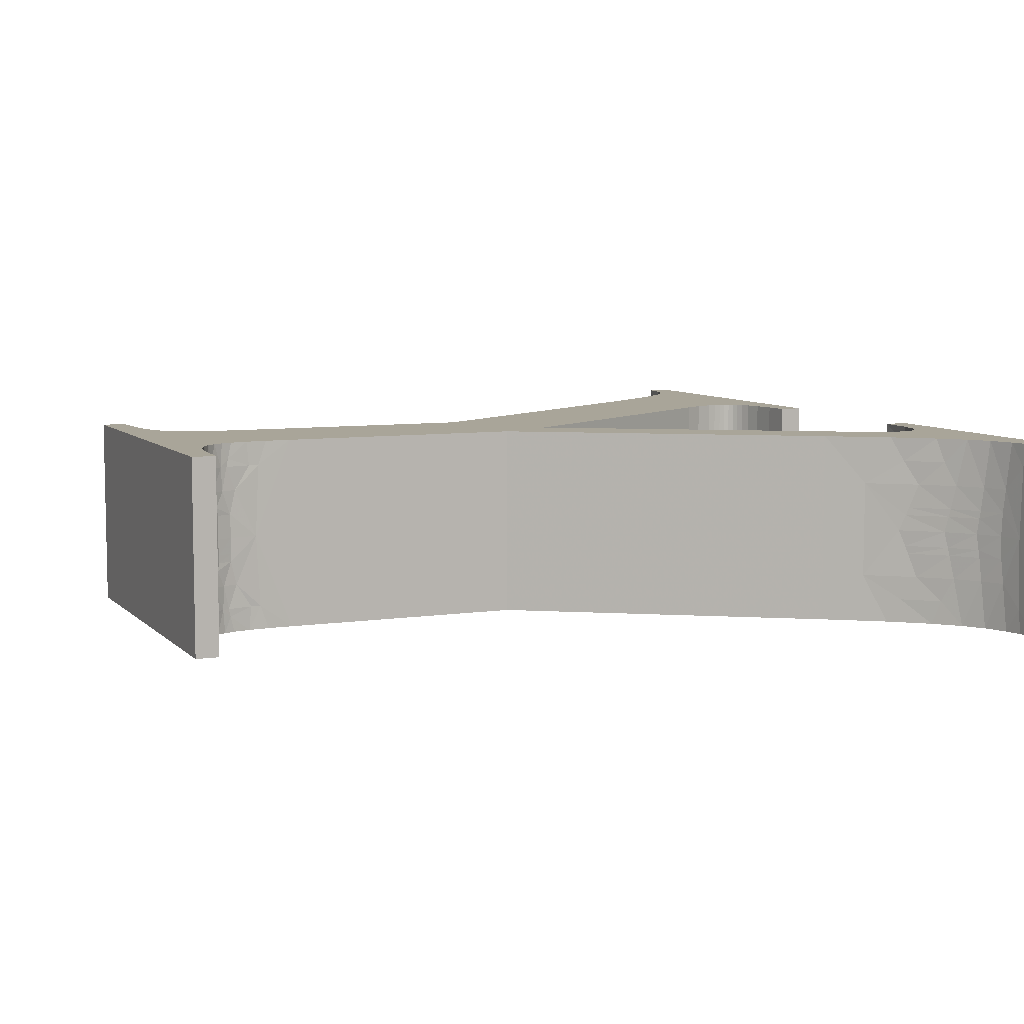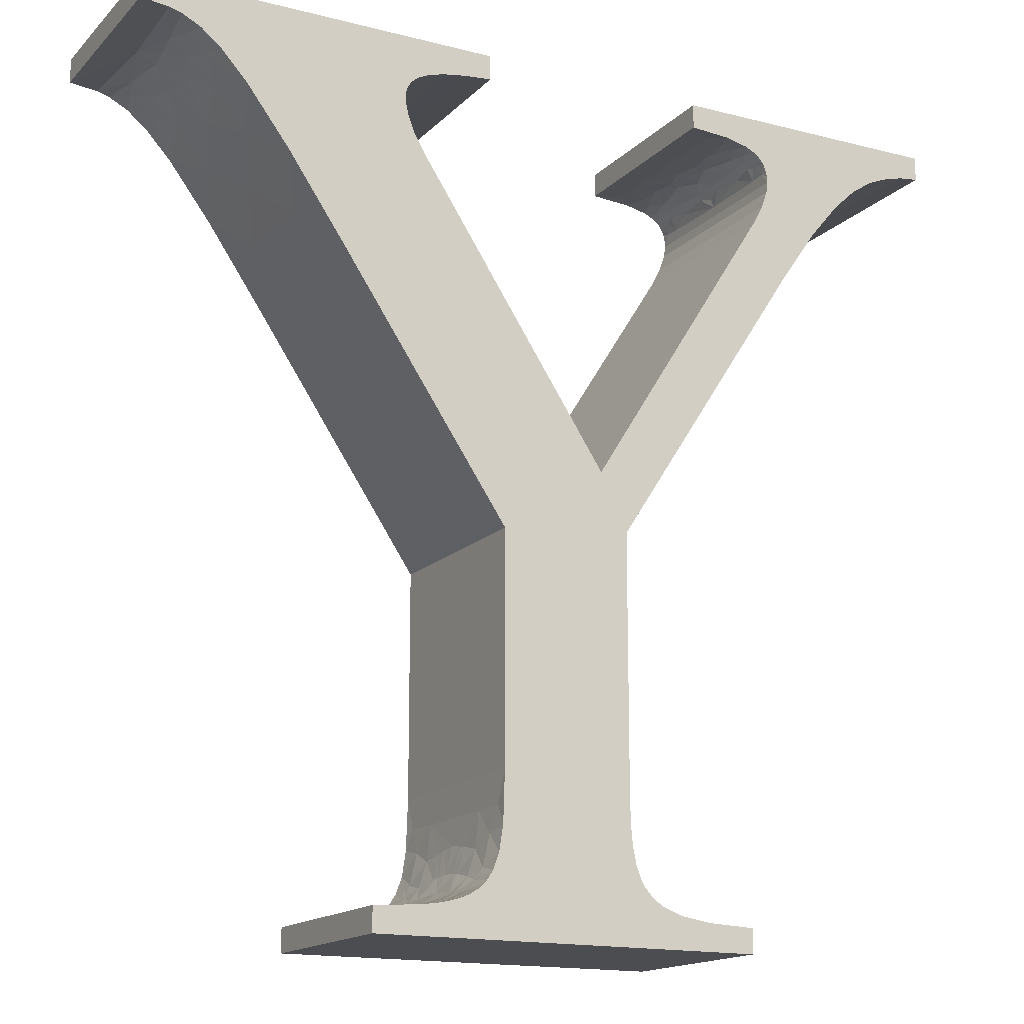
<metadata>
{"format":"obj","ext":"obj","renderer":"f3d","projection":"perspective","resolution":1024,"background":"white","views":[{"elev":7.4,"azim":66.6,"up":"+Z"},{"elev":-15.8,"azim":-28.2,"up":"+Y"}]}
</metadata>
<code>
v 1.768 1.707 0.4
v 1.768 1.707 0
v 1.208 1.707 0.4
v 1.208 1.707 0
v 1.208 1.657 0
v 1.208 1.657 0.4
v 1.335 1.642 0.4
v 1.289 1.652 0.4
v 1.323 1.646 0.3667
v 1.362 1.627 0.25
v 1.332 1.643 0.2333
v 1.364 1.626 0.2333
v 1.301 1.65 0.35
v 1.369 1.621 0.25
v 1.344 1.638 0.2
v 1.366 1.624 0.2
v 1.378 1.608 0.2
v 1.372 1.617 0.2333
v 1.383 1.592 0.2
v 1.376 1.611 0.3
v 1.316 1.647 0.35
v 1.308 1.649 0.15
v 1.257 1.655 0.1
v 1.303 1.65 0.1
v 1.326 1.645 0.15
v 1.337 1.641 0.1
v 1.301 1.65 0.05
v 1.316 1.647 0.05
v 1.332 1.643 0.1667
v 1.364 1.626 0.1667
v 1.257 1.655 0.3
v 1.297 1.651 0.2
v 1.304 1.65 0.2333
v 1.308 1.649 0.25
v 1.362 1.627 0.15
v 1.326 1.645 0.25
v 1.372 1.617 0.1667
v 1.304 1.65 0.1667
v 1.369 1.621 0.15
v 1.289 1.652 0
v 1.26 1.655 0.025
v 1.376 1.611 0.1
v 1.335 1.642 0
v 1.356 1.632 0
v 1.35 1.636 0.01667
v 1.323 1.646 0.03333
v 1.368 1.622 0
v 1.363 1.626 0.03333
v 1.366 1.624 0.05
v 1.361 1.629 0.05
v 1.37 1.62 0.05
v 1.37 1.62 0.03333
v 1.376 1.611 0
v 1.375 1.614 0.03333
v 1.26 1.655 0.375
v 1.356 1.632 0.4
v 1.35 1.636 0.3833
v 1.381 1.601 0.4
v 1.376 1.611 0.4
v 1.382 1.595 0.3833
v 1.384 1.587 0.4
v 1.385 1.573 0.4
v 1.375 1.614 0.3667
v 1.303 1.65 0.3
v 1.366 1.624 0.35
v 1.361 1.629 0.35
v 1.361 1.629 0.3167
v 1.37 1.62 0.35
v 1.337 1.641 0.3
v 1.368 1.622 0.4
v 1.363 1.626 0.3667
v 1.361 1.629 0.3
v 1.383 1.594 0.35
v 1.361 1.628 0.2833
v 1.361 1.628 0.1167
v 1.361 1.629 0.1
v 1.37 1.62 0.3667
v 1.361 1.629 0.08333
v 1.385 1.573 0
v 1.383 1.594 0.05
v 1.381 1.601 0
v 1.382 1.595 0.01667
v 1.384 1.587 0
v 1.342 1.639 0.3333
v 1.342 1.639 0.06667
v 1.382 1.55 0
v 1.382 1.55 0.4
v 1.37 1.516 0.4
v 1.37 1.516 0
v 1.349 1.477 0.4
v 1.349 1.477 0
v 0.9825 0.8942 0
v 0.9825 0.8942 0.4
v 0.6042 1.467 0.4
v 0.6042 1.467 0
v 0.5801 1.508 0
v 0.5801 1.508 0.4
v 0.5652 1.547 0.4
v 0.5652 1.547 0
v 0.5613 1.565 0.4
v 0.5613 1.565 0
v 0.56 1.58 0.4
v 0.56 1.58 0
v 0.5613 1.592 0
v 0.5613 1.592 0.4
v 0.5652 1.603 0.4
v 0.5652 1.603 0
v 0.5714 1.612 0.4
v 0.5714 1.612 0
v 0.5799 1.621 0.4
v 0.5799 1.621 0
v 0.5906 1.628 0.4
v 0.5906 1.628 0
v 0.608 1.636 0.4
v 0.608 1.636 0
v 0.6401 1.645 0.4
v 0.6401 1.645 0
v 0.6872 1.653 0.4
v 0.6872 1.653 0
v 0.7417 1.657 0.4
v 0.7417 1.657 0
v 0.7417 1.707 0
v 0.7417 1.707 0.4
v 0.025 1.707 0.4
v 0.025 1.707 0
v 0.025 1.657 0
v 0.025 1.657 0.4
v 0.21 1.567 0.1
v 0.1712 1.605 0.1667
v 0.1677 1.608 0.15
v 0.1596 1.614 0.1
v 0.1437 1.625 0
v 0.1837 1.593 0
v 0.1753 1.601 0.05
v 0.2361 1.537 0
v 0.1437 1.625 0.4
v 0.1061 1.644 0.4
v 0.1325 1.632 0.35
v 0.1753 1.601 0.35
v 0.1596 1.614 0.3
v 0.08073 1.652 0.4
v 0.1184 1.639 0.3
v 0.09013 1.649 0.2
v 0.1246 1.636 0.25
v 0.1677 1.608 0.25
v 0.1297 1.634 0.2
v 0.1263 1.636 0.2333
v 0.1712 1.605 0.2333
v 0.1263 1.636 0.1667
v 0.1246 1.636 0.15
v 0.1184 1.639 0.1
v 0.08073 1.652 0
v 0.1061 1.644 0
v 0.1325 1.632 0.05
v 0.3228 1.423 0.4
v 0.2361 1.537 0.4
v 0.2779 1.484 0.3
v 0.21 1.567 0.3
v 0.239 1.533 0.2
v 0.3247 1.42 0.2
v 0.44 1.252 0.4
v 0.378 1.344 0.3
v 0.3228 1.423 0
v 0.2779 1.484 0.1
v 0.44 1.252 0
v 0.378 1.344 0.1
v 0.1837 1.593 0.4
v 0.1781 1.598 0.2
v 0.775 0.7575 0
v 0.775 0.7575 0.4
v 0.775 0.3083 0.4
v 0.775 0.3083 0
v 0.7297 0.09451 0.3
v 0.7285 0.09351 0.3333
v 0.7445 0.1115 0.3417
v 0.7297 0.09451 0.1
v 0.7513 0.1229 0.1
v 0.7445 0.1115 0.05833
v 0.6469 0.05998 0.3
v 0.6304 0.0573 0.35
v 0.678 0.06731 0.35
v 0.7267 0.09196 0.04444
v 0.7285 0.09351 0.06667
v 0.649 0.06037 0.4
v 0.6802 0.068 0.4
v 0.695 0.07331 0.3667
v 0.7564 0.1341 0.05
v 0.6905 0.07151 0.35
v 0.7549 0.1304 0.03333
v 0.7516 0.1234 0
v 0.7385 0.1037 0
v 0.7428 0.1091 0.03889
v 0.6982 0.07466 0.3
v 0.7385 0.1037 0.2
v 0.7579 0.1379 0.2
v 0.7569 0.1353 0.1667
v 0.7693 0.1864 0.1667
v 0.7689 0.1839 0.15
v 0.774 0.244 0.1
v 0.774 0.244 0.3
v 0.7564 0.134 0.15
v 0.77 0.1916 0.2
v 0.7674 0.1743 0.1
v 0.7716 0.2066 0
v 0.7741 0.2467 0.025
v 0.7705 0.1959 0.05
v 0.6761 0.06674 0.2
v 0.6277 0.05691 0.25
v 0.6834 0.06901 0.25
v 0.7123 0.0818 0.2
v 0.5167 0.04833 0
v 0.5167 0.04833 0.4
v 0.566 0.05095 0.1
v 0.566 0.05095 0.3
v 0.6087 0.05457 0.2
v 0.7637 0.1567 0.4
v 0.7716 0.2066 0.4
v 0.7705 0.1959 0.35
v 0.7637 0.1567 0
v 0.7674 0.1743 0.3
v 0.7689 0.1839 0.25
v 0.6469 0.05998 0.1
v 0.6277 0.05691 0.15
v 0.6834 0.06901 0.15
v 0.7693 0.1864 0.2333
v 0.6982 0.07466 0.1
v 0.6117 0.0549 0.4
v 0.723 0.08897 0
v 0.7037 0.07719 0
v 0.695 0.07331 0.03333
v 0.6802 0.068 0
v 0.649 0.06037 0
v 0.678 0.06731 0.05
v 0.6109 0.05482 0.35
v 0.6304 0.0573 0.05
v 0.6905 0.07151 0.05
v 0.723 0.08897 0.4
v 0.7385 0.1037 0.4
v 0.7267 0.09196 0.3556
v 0.7195 0.08644 0.3222
v 0.7513 0.1229 0.3
v 0.7564 0.134 0.25
v 0.7328 0.09745 0.2667
v 0.7569 0.1353 0.2333
v 0.6117 0.0549 0
v 0.7208 0.08733 0.25
v 0.6109 0.05482 0.05
v 0.7741 0.2467 0.375
v 0.7328 0.09745 0.1333
v 0.7516 0.1234 0.4
v 0.7549 0.1304 0.3667
v 0.7208 0.08733 0.15
v 0.7564 0.1341 0.35
v 0.7195 0.08644 0.07778
v 0.7037 0.07719 0.4
v 0.7428 0.1091 0.3611
v 0.5167 3.164e-17 0
v 0.5167 3.164e-17 0.4
v 1.3 7.96e-17 0
v 1.3 7.96e-17 0.4
v 1.3 0.04833 0
v 1.3 0.04833 0.4
v 1.05 0.1448 0.15
v 1.066 0.1113 0.1333
v 1.057 0.1272 0.1
v 1.073 0.1032 0.1
v 1.047 0.1572 0.1
v 1.059 0.1242 0.05
v 1.053 0.138 0.05
v 1.107 0.0767 0.3
v 1.121 0.07055 0.25
v 1.083 0.09303 0.25
v 1.073 0.1032 0.3
v 1.122 0.06992 0.2333
v 1.088 0.08861 0.2
v 1.084 0.09152 0.2333
v 1.064 0.1145 0.2
v 1.051 0.1419 0.03333
v 1.042 0.1851 0
v 1.041 0.1898 0.05
v 1.037 0.28 0
v 1.037 0.28 0.4
v 1.04 0.2032 0.2
v 1.038 0.2284 0
v 1.039 0.211 0.05
v 1.122 0.06992 0.1667
v 1.084 0.09152 0.1667
v 1.121 0.07055 0.15
v 1.107 0.0767 0.1
v 1.083 0.09303 0.15
v 1.24 0.05061 0.1
v 1.24 0.05061 0.3
v 1.189 0.05504 0.2
v 1.204 0.05339 0.4
v 1.188 0.05521 0.35
v 1.145 0.06291 0.4
v 1.105 0.07758 0
v 1.084 0.0921 0
v 1.085 0.09093 0.05
v 1.165 0.05874 0.3
v 1.113 0.07358 0.03333
v 1.118 0.07173 0.05
v 1.175 0.05697 0.25
v 1.077 0.09802 0.05
v 1.126 0.06869 0.2
v 1.18 0.05629 0.2333
v 1.068 0.1091 0
v 1.074 0.1016 0.03333
v 1.18 0.05629 0.1667
v 1.057 0.1278 0.4
v 1.068 0.1091 0.4
v 1.059 0.1242 0.35
v 1.074 0.1016 0.3667
v 1.077 0.09802 0.35
v 1.175 0.05697 0.15
v 1.049 0.1498 0.4
v 1.051 0.1419 0.3667
v 1.042 0.1851 0.4
v 1.165 0.05874 0.1
v 1.204 0.05339 0
v 1.188 0.05521 0.05
v 1.145 0.06291 0
v 1.053 0.138 0.35
v 1.132 0.06665 0.35
v 1.105 0.07758 0.4
v 1.113 0.07358 0.3667
v 1.047 0.1572 0.3
v 1.05 0.1448 0.25
v 1.05 0.1456 0.2
v 1.05 0.145 0.2333
v 1.118 0.07173 0.35
v 1.05 0.145 0.1667
v 1.057 0.1278 0
v 1.049 0.1498 0
v 1.057 0.1272 0.3
v 1.066 0.1113 0.2667
v 1.132 0.06665 0.05
v 1.041 0.1898 0.35
v 1.064 0.1157 0.25
v 1.084 0.0921 0.4
v 1.085 0.09093 0.35
v 1.039 0.211 0.35
v 1.038 0.2284 0.4
v 1.064 0.1153 0.2333
v 1.064 0.1153 0.1667
v 1.064 0.1157 0.15
v 1.037 0.7808 0
v 1.037 0.7808 0.4
v 1.415 1.363 0
v 1.415 1.363 0.4
v 1.568 1.565 0.35
v 1.532 1.526 0.3
v 1.587 1.583 0.3
v 1.52 1.511 0.25
v 1.579 1.576 0.25
v 1.571 1.568 0.2
v 1.624 1.612 0.2
v 1.576 1.573 0.2333
v 1.516 1.506 0.2333
v 1.576 1.573 0.1667
v 1.516 1.506 0.1667
v 1.52 1.511 0.15
v 1.532 1.526 0.1
v 1.579 1.576 0.15
v 1.587 1.583 0.1
v 1.555 1.552 0
v 1.603 1.596 0
v 1.568 1.565 0.05
v 1.512 1.501 0.05
v 1.645 1.625 0.4
v 1.603 1.596 0.4
v 1.635 1.619 0.3
v 1.63 1.616 0.25
v 1.628 1.615 0.2333
v 1.674 1.638 0.2
v 1.628 1.615 0.1667
v 1.63 1.616 0.15
v 1.645 1.625 0
v 1.635 1.619 0.1
v 1.692 1.644 0.4
v 1.681 1.641 0.3
v 1.676 1.639 0.25
v 1.719 1.651 0.2
v 1.676 1.639 0.15
v 1.692 1.644 0
v 1.681 1.641 0.1
v 1.729 1.653 0.4
v 1.723 1.652 0.35
v 1.768 1.657 0.4
v 1.729 1.653 0
v 1.723 1.652 0.05
v 1.768 1.657 0
v 1.464 1.436 0.3
v 1.494 1.478 0.4
v 1.494 1.478 0
v 1.464 1.436 0.1
v 1.507 1.495 0.2
v 1.555 1.552 0.4
v 1.512 1.501 0.35
f 1 2 3
f 3 2 4
f 3 4 5
f 6 3 5
f 7 8 9
f 10 11 12
f 8 13 9
f 14 10 12
f 15 16 12
f 11 15 12
f 16 17 18
f 17 19 18
f 19 20 18
f 12 16 18
f 20 14 18
f 9 13 21
f 14 12 18
f 22 23 24
f 25 22 24
f 26 25 24
f 23 27 24
f 27 28 24
f 15 29 30
f 16 15 30
f 31 32 33
f 34 31 33
f 30 29 35
f 29 25 35
f 34 33 36
f 16 30 37
f 17 16 37
f 32 15 11
f 19 17 37
f 33 32 11
f 36 33 11
f 32 23 38
f 30 35 39
f 37 30 39
f 5 40 41
f 40 27 41
f 23 5 41
f 27 23 41
f 38 23 22
f 15 32 29
f 19 37 42
f 32 38 29
f 37 39 42
f 38 22 25
f 29 38 25
f 43 44 45
f 46 43 45
f 44 47 48
f 45 44 48
f 49 50 48
f 50 45 48
f 40 43 46
f 51 49 52
f 49 48 52
f 27 40 46
f 48 47 52
f 28 27 46
f 47 53 54
f 8 6 55
f 31 13 55
f 6 31 55
f 13 8 55
f 52 47 54
f 56 7 57
f 51 52 54
f 58 59 60
f 7 9 57
f 61 58 60
f 62 61 60
f 59 63 60
f 13 31 64
f 21 13 64
f 65 66 67
f 68 65 67
f 31 34 64
f 20 68 67
f 36 69 64
f 34 36 64
f 70 56 71
f 20 67 72
f 67 69 72
f 63 68 73
f 60 63 73
f 56 57 71
f 68 20 73
f 20 19 73
f 71 57 66
f 19 62 73
f 62 60 73
f 36 10 74
f 14 20 74
f 10 14 74
f 20 72 74
f 69 36 74
f 72 69 74
f 35 25 75
f 39 35 75
f 42 39 75
f 25 26 75
f 42 75 76
f 75 26 76
f 70 71 77
f 71 66 65
f 42 76 78
f 50 49 78
f 76 26 78
f 77 71 65
f 49 51 78
f 59 70 63
f 51 42 78
f 79 62 19
f 79 19 80
f 19 42 80
f 70 77 63
f 42 51 80
f 51 54 80
f 77 65 68
f 53 81 82
f 63 77 68
f 81 83 82
f 83 79 82
f 80 54 82
f 54 53 82
f 79 80 82
f 57 9 84
f 64 69 84
f 6 5 23
f 66 57 84
f 9 21 84
f 67 66 84
f 21 64 84
f 31 6 23
f 69 67 84
f 32 31 23
f 28 46 85
f 50 78 85
f 78 26 85
f 26 24 85
f 24 28 85
f 46 45 85
f 45 50 85
f 36 11 10
f 62 79 86
f 87 62 86
f 88 87 89
f 87 86 89
f 90 88 91
f 88 89 91
f 90 91 92
f 93 90 92
f 93 92 94
f 94 92 95
f 94 95 96
f 97 94 96
f 98 97 99
f 97 96 99
f 100 98 101
f 98 99 101
f 102 100 103
f 100 101 103
f 102 103 104
f 105 102 104
f 106 105 107
f 105 104 107
f 108 106 109
f 106 107 109
f 110 108 111
f 108 109 111
f 112 110 113
f 110 111 113
f 114 112 115
f 112 113 115
f 116 114 117
f 114 115 117
f 118 116 119
f 116 117 119
f 120 118 121
f 118 119 121
f 120 121 122
f 123 120 122
f 123 122 124
f 124 122 125
f 124 125 126
f 127 124 126
f 128 129 130
f 128 130 131
f 132 133 134
f 133 135 134
f 135 128 134
f 128 131 134
f 136 137 138
f 139 136 138
f 140 139 138
f 137 141 142
f 141 143 142
f 138 137 142
f 140 138 142
f 142 143 144
f 145 140 144
f 140 142 144
f 143 146 147
f 146 148 147
f 148 145 147
f 144 143 147
f 145 144 147
f 146 143 149
f 129 146 149
f 130 129 149
f 130 149 150
f 149 143 150
f 131 130 150
f 150 143 151
f 131 150 151
f 152 153 151
f 143 152 151
f 151 153 154
f 153 132 154
f 132 134 154
f 131 151 154
f 134 131 154
f 127 126 143
f 126 152 143
f 141 127 143
f 155 156 157
f 158 159 157
f 159 160 157
f 156 158 157
f 161 155 162
f 157 160 162
f 155 157 162
f 135 163 164
f 128 135 164
f 159 128 164
f 160 159 164
f 165 161 166
f 163 165 166
f 161 162 166
f 164 163 166
f 162 160 166
f 160 164 166
f 167 136 139
f 156 167 139
f 158 156 139
f 158 139 140
f 158 140 145
f 168 159 148
f 146 168 148
f 159 158 148
f 158 145 148
f 159 168 129
f 168 146 129
f 128 159 129
f 161 165 169
f 170 161 169
f 170 169 171
f 171 169 172
f 173 174 175
f 176 177 178
f 179 180 181
f 182 183 178
f 184 185 181
f 183 176 178
f 185 186 181
f 177 187 178
f 186 188 181
f 180 184 181
f 187 189 178
f 190 191 192
f 191 182 192
f 178 189 192
f 182 178 192
f 189 190 192
f 181 188 193
f 179 181 193
f 194 195 196
f 195 197 196
f 197 198 196
f 171 172 199
f 200 171 199
f 196 198 201
f 202 200 199
f 198 203 201
f 172 204 205
f 199 172 205
f 204 206 205
f 206 199 205
f 207 208 209
f 210 207 209
f 211 212 213
f 179 193 209
f 208 179 209
f 212 214 213
f 214 215 213
f 216 217 218
f 201 203 177
f 203 206 187
f 177 203 187
f 206 219 187
f 219 190 189
f 218 200 220
f 187 219 189
f 220 200 221
f 222 223 224
f 202 195 225
f 200 202 225
f 221 200 225
f 207 210 224
f 195 202 197
f 223 207 224
f 202 199 197
f 222 224 226
f 197 199 198
f 227 184 180
f 228 229 230
f 229 231 230
f 198 199 203
f 231 232 233
f 212 227 234
f 232 235 233
f 214 212 234
f 235 222 233
f 227 180 234
f 222 226 233
f 230 231 233
f 226 236 233
f 204 219 206
f 236 230 233
f 237 238 239
f 203 199 206
f 188 186 239
f 186 237 239
f 214 234 179
f 234 180 179
f 214 179 208
f 207 215 208
f 215 214 208
f 193 188 240
f 188 239 240
f 215 207 223
f 239 174 240
f 193 240 173
f 213 215 223
f 213 223 222
f 240 174 173
f 241 242 243
f 244 194 243
f 232 245 235
f 242 244 243
f 173 241 243
f 193 173 246
f 243 194 246
f 245 211 247
f 194 210 246
f 222 235 247
f 173 243 246
f 235 245 247
f 210 209 246
f 213 222 247
f 209 193 246
f 211 213 247
f 217 171 248
f 196 201 249
f 171 200 248
f 201 177 249
f 218 217 248
f 200 218 248
f 250 216 251
f 194 196 249
f 210 194 252
f 194 249 252
f 224 210 252
f 226 224 252
f 249 177 176
f 226 252 176
f 251 216 253
f 216 218 253
f 218 220 253
f 252 249 176
f 253 220 241
f 176 183 254
f 236 226 254
f 226 176 254
f 220 221 242
f 191 228 182
f 254 183 182
f 241 220 242
f 236 254 182
f 255 237 186
f 185 255 186
f 228 230 182
f 230 236 182
f 238 250 256
f 239 238 256
f 242 221 244
f 250 251 256
f 195 194 244
f 225 195 244
f 221 225 244
f 256 251 175
f 253 241 175
f 251 253 175
f 239 256 175
f 174 239 175
f 241 173 175
f 212 211 257
f 258 212 257
f 258 257 259
f 260 258 259
f 260 259 261
f 262 260 261
f 263 264 265
f 264 266 265
f 267 263 265
f 266 268 265
f 269 267 265
f 268 269 265
f 270 271 272
f 273 270 272
f 274 275 276
f 272 271 276
f 275 277 276
f 278 279 280
f 271 274 276
f 267 269 280
f 269 278 280
f 281 282 283
f 279 284 285
f 284 281 285
f 275 286 287
f 267 280 285
f 281 283 285
f 277 275 287
f 280 279 285
f 283 267 285
f 286 288 287
f 288 289 290
f 262 261 291
f 287 288 290
f 292 262 291
f 293 292 291
f 294 262 295
f 296 294 295
f 262 292 295
f 290 289 266
f 297 298 299
f 295 292 300
f 301 297 299
f 289 302 299
f 302 301 299
f 266 289 299
f 300 292 303
f 266 299 304
f 293 305 306
f 292 293 306
f 298 307 308
f 303 292 306
f 304 299 308
f 305 293 309
f 299 298 308
f 293 291 309
f 310 311 312
f 313 314 312
f 311 313 312
f 309 291 315
f 314 273 312
f 316 310 317
f 318 316 317
f 310 312 317
f 315 291 319
f 261 320 321
f 320 322 321
f 291 261 321
f 319 291 321
f 317 312 323
f 295 300 324
f 296 295 324
f 325 296 326
f 296 324 326
f 283 327 328
f 329 283 330
f 283 328 330
f 326 324 331
f 283 329 332
f 324 300 270
f 283 332 263
f 331 324 270
f 300 303 271
f 270 300 271
f 271 303 274
f 305 275 274
f 306 305 274
f 303 306 274
f 283 263 267
f 307 333 268
f 275 305 286
f 308 307 268
f 305 309 286
f 266 304 268
f 309 315 286
f 304 308 268
f 286 315 288
f 333 334 278
f 315 319 288
f 334 279 278
f 268 333 278
f 269 268 278
f 288 319 289
f 312 273 335
f 323 312 335
f 327 323 335
f 328 327 335
f 273 272 336
f 289 319 337
f 335 273 336
f 321 322 337
f 319 321 337
f 328 335 336
f 289 337 302
f 318 317 338
f 322 297 301
f 317 323 338
f 302 337 301
f 323 327 338
f 328 336 339
f 337 322 301
f 340 325 341
f 336 272 339
f 330 328 339
f 338 327 342
f 343 318 342
f 325 326 341
f 282 343 342
f 326 331 341
f 283 282 342
f 327 283 342
f 331 270 341
f 318 338 342
f 339 272 344
f 311 340 313
f 330 339 344
f 277 329 344
f 272 276 344
f 276 277 344
f 329 330 344
f 277 287 345
f 340 341 313
f 332 329 345
f 329 277 345
f 287 290 345
f 313 341 314
f 345 290 346
f 263 332 346
f 332 345 346
f 341 270 273
f 314 341 273
f 346 290 264
f 263 346 264
f 290 266 264
f 282 281 347
f 348 282 347
f 348 347 349
f 350 348 349
f 351 352 353
f 352 354 355
f 353 352 355
f 356 357 358
f 359 356 358
f 354 359 358
f 355 354 358
f 357 356 360
f 356 361 360
f 361 362 360
f 362 363 364
f 360 362 364
f 364 363 365
f 366 367 368
f 369 366 368
f 365 363 368
f 367 365 368
f 363 369 368
f 370 371 372
f 371 353 372
f 353 355 373
f 372 353 373
f 373 355 374
f 357 375 374
f 358 357 374
f 355 358 374
f 375 357 376
f 357 360 376
f 360 364 376
f 376 364 377
f 364 365 377
f 367 378 379
f 377 365 379
f 365 367 379
f 380 370 381
f 370 372 381
f 374 375 382
f 383 381 382
f 381 372 382
f 375 383 382
f 373 374 382
f 372 373 382
f 375 376 384
f 377 379 384
f 383 375 384
f 376 377 384
f 378 385 386
f 379 378 386
f 384 379 386
f 383 384 386
f 387 380 388
f 389 387 388
f 381 383 388
f 380 381 388
f 383 389 388
f 385 390 391
f 390 392 391
f 383 386 391
f 392 383 391
f 386 385 391
f 392 389 383
f 350 349 393
f 394 350 393
f 349 395 396
f 393 349 396
f 397 393 396
f 398 394 399
f 394 393 399
f 399 393 352
f 352 393 354
f 397 356 359
f 393 397 359
f 354 393 359
f 356 397 361
f 397 396 361
f 361 396 362
f 362 396 363
f 395 366 369
f 396 395 369
f 363 396 369
f 371 398 351
f 398 399 351
f 399 352 351
f 371 351 353
f 389 392 2
f 1 389 2
f 320 261 259
f 163 96 95
f 163 99 96
f 91 349 92
f 163 101 99
f 163 103 101
f 91 395 349
f 322 320 259
f 89 395 91
f 163 95 165
f 135 104 103
f 135 107 104
f 86 395 89
f 135 103 163
f 133 109 107
f 133 111 109
f 79 395 86
f 79 366 395
f 133 107 135
f 132 111 133
f 132 113 111
f 83 366 79
f 81 366 83
f 191 307 298
f 53 366 81
f 53 367 366
f 228 298 297
f 228 191 298
f 125 113 132
f 125 115 113
f 47 367 53
f 125 152 126
f 47 378 367
f 125 153 152
f 190 333 307
f 125 132 153
f 190 334 333
f 125 122 115
f 190 307 191
f 229 228 297
f 44 2 378
f 44 378 47
f 231 297 322
f 231 229 297
f 43 2 44
f 219 279 334
f 219 334 190
f 4 40 5
f 204 279 219
f 4 43 40
f 204 284 279
f 4 2 43
f 204 281 284
f 165 92 169
f 257 231 322
f 257 232 231
f 257 245 232
f 95 92 165
f 257 322 259
f 211 245 257
f 172 281 204
f 119 122 121
f 347 281 172
f 2 392 390
f 117 122 119
f 349 347 92
f 385 2 390
f 115 122 117
f 378 2 385
f 169 92 347
f 169 347 172
f 260 262 294
f 94 97 155
f 97 98 155
f 93 350 90
f 98 100 155
f 100 102 155
f 350 394 90
f 260 294 296
f 90 394 88
f 161 94 155
f 102 105 156
f 105 106 156
f 88 394 87
f 155 102 156
f 106 108 167
f 108 110 167
f 87 394 62
f 394 398 62
f 156 106 167
f 167 110 136
f 110 112 136
f 62 398 61
f 61 398 58
f 340 311 238
f 58 398 59
f 398 371 59
f 325 340 237
f 340 238 237
f 136 112 124
f 112 114 124
f 59 371 70
f 127 141 124
f 371 370 70
f 141 137 124
f 311 310 250
f 137 136 124
f 310 316 250
f 114 123 124
f 238 311 250
f 325 237 255
f 370 1 56
f 70 370 56
f 296 325 185
f 325 255 185
f 56 1 7
f 316 318 216
f 250 316 216
f 6 8 3
f 216 318 217
f 8 7 3
f 318 343 217
f 7 1 3
f 343 282 217
f 170 93 161
f 296 185 258
f 185 184 258
f 184 227 258
f 161 93 94
f 260 296 258
f 258 227 212
f 217 282 171
f 120 123 118
f 171 282 348
f 387 389 1
f 118 123 116
f 93 348 350
f 387 1 380
f 116 123 114
f 380 1 370
f 348 93 170
f 171 348 170

</code>
